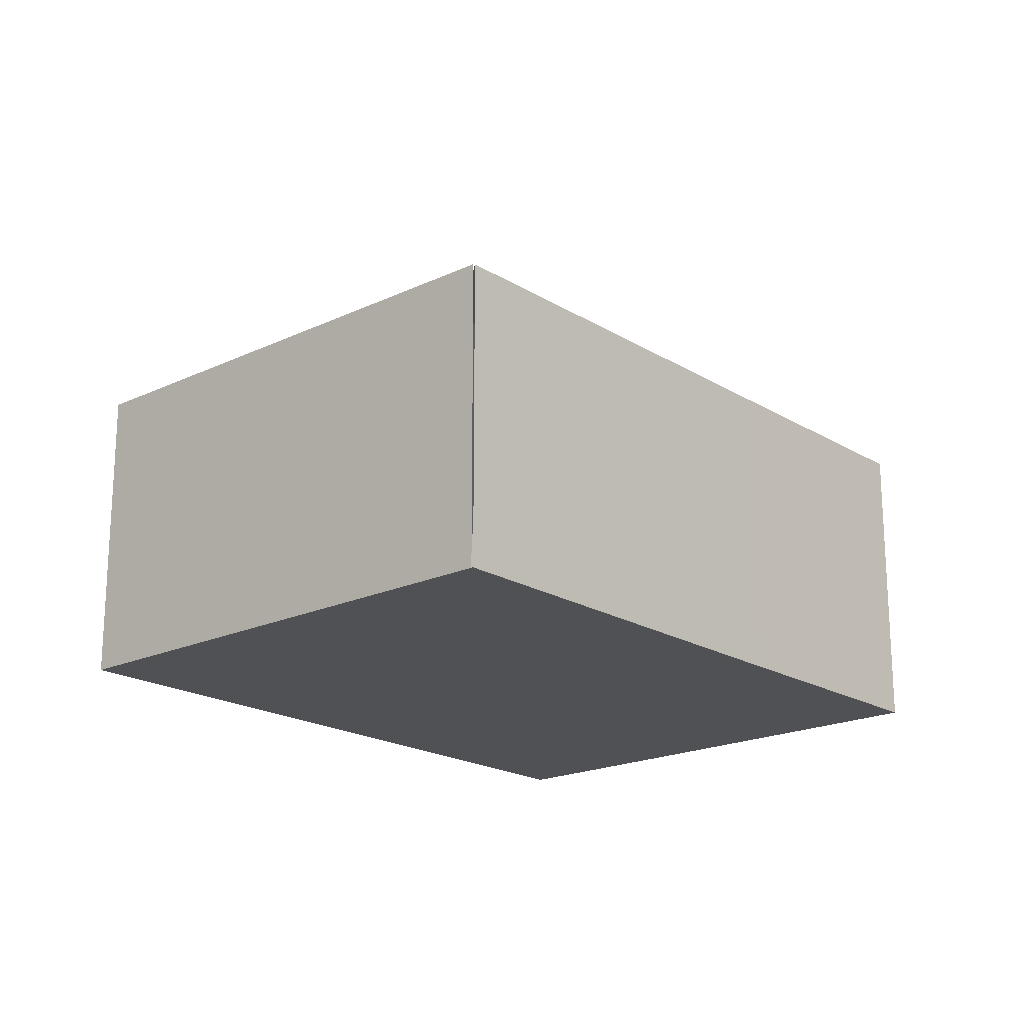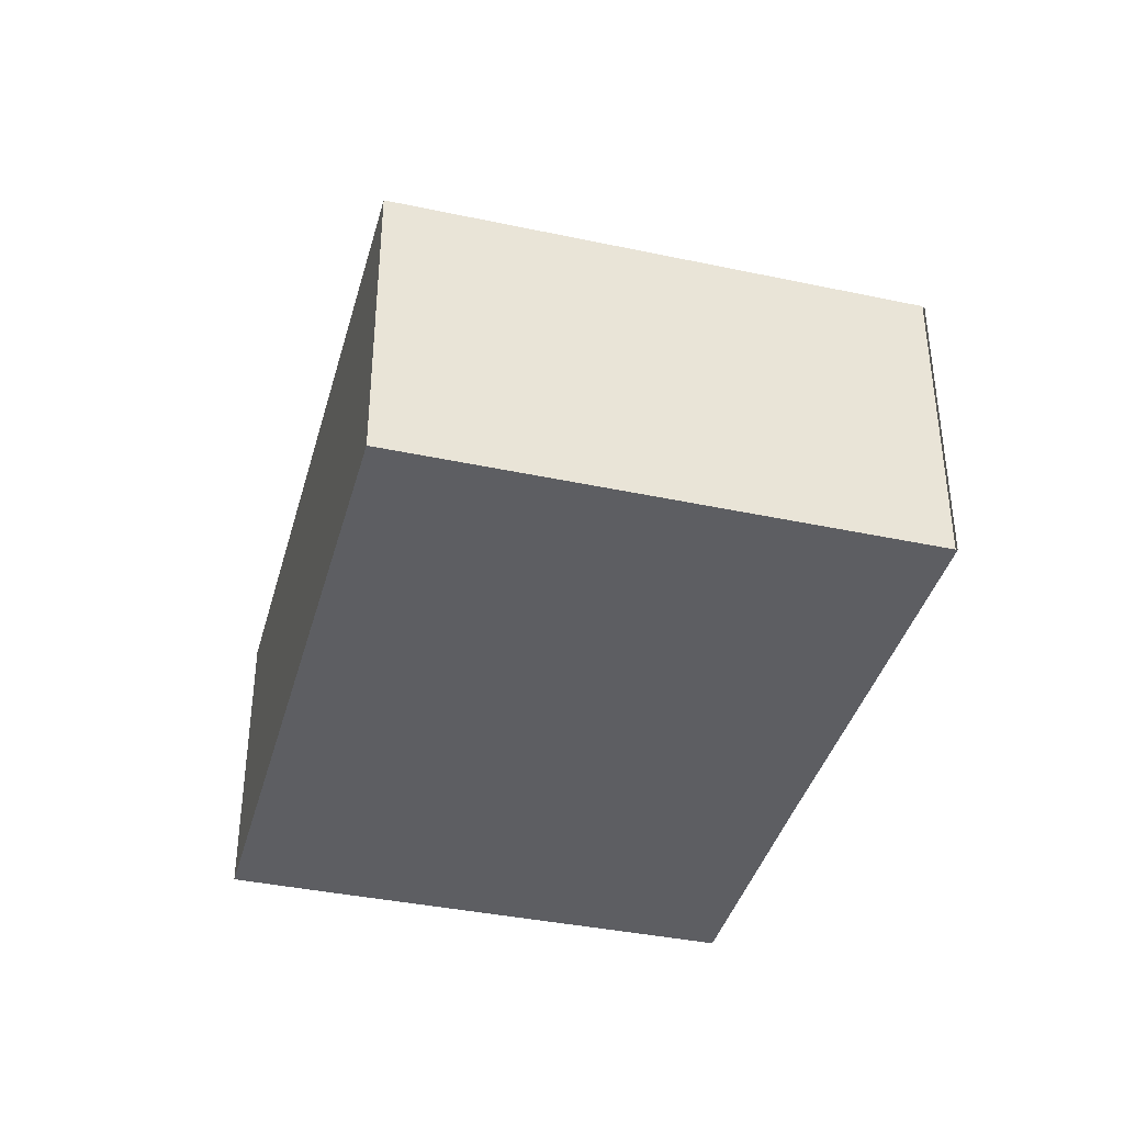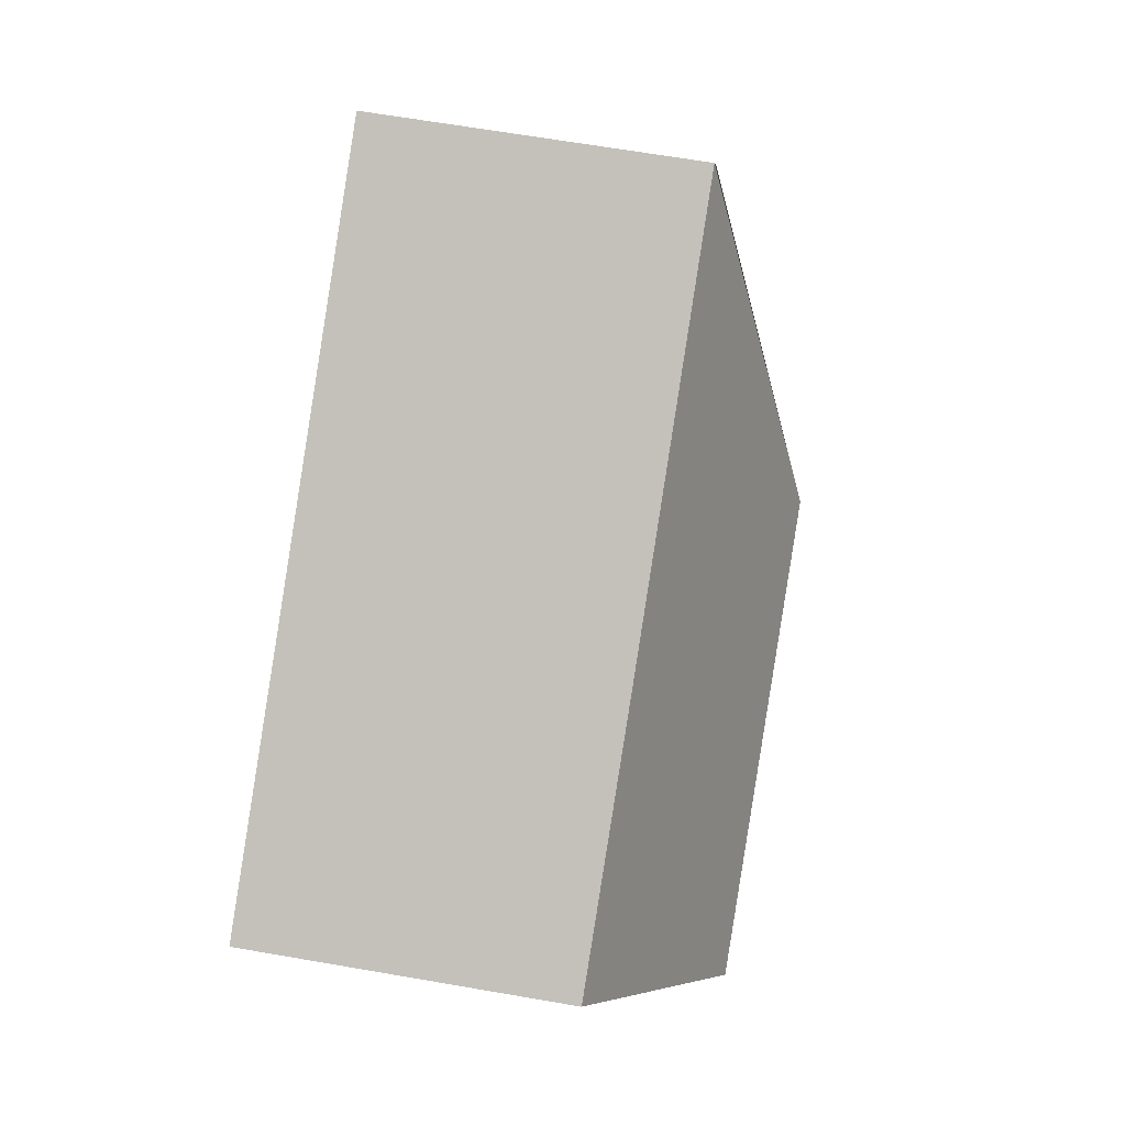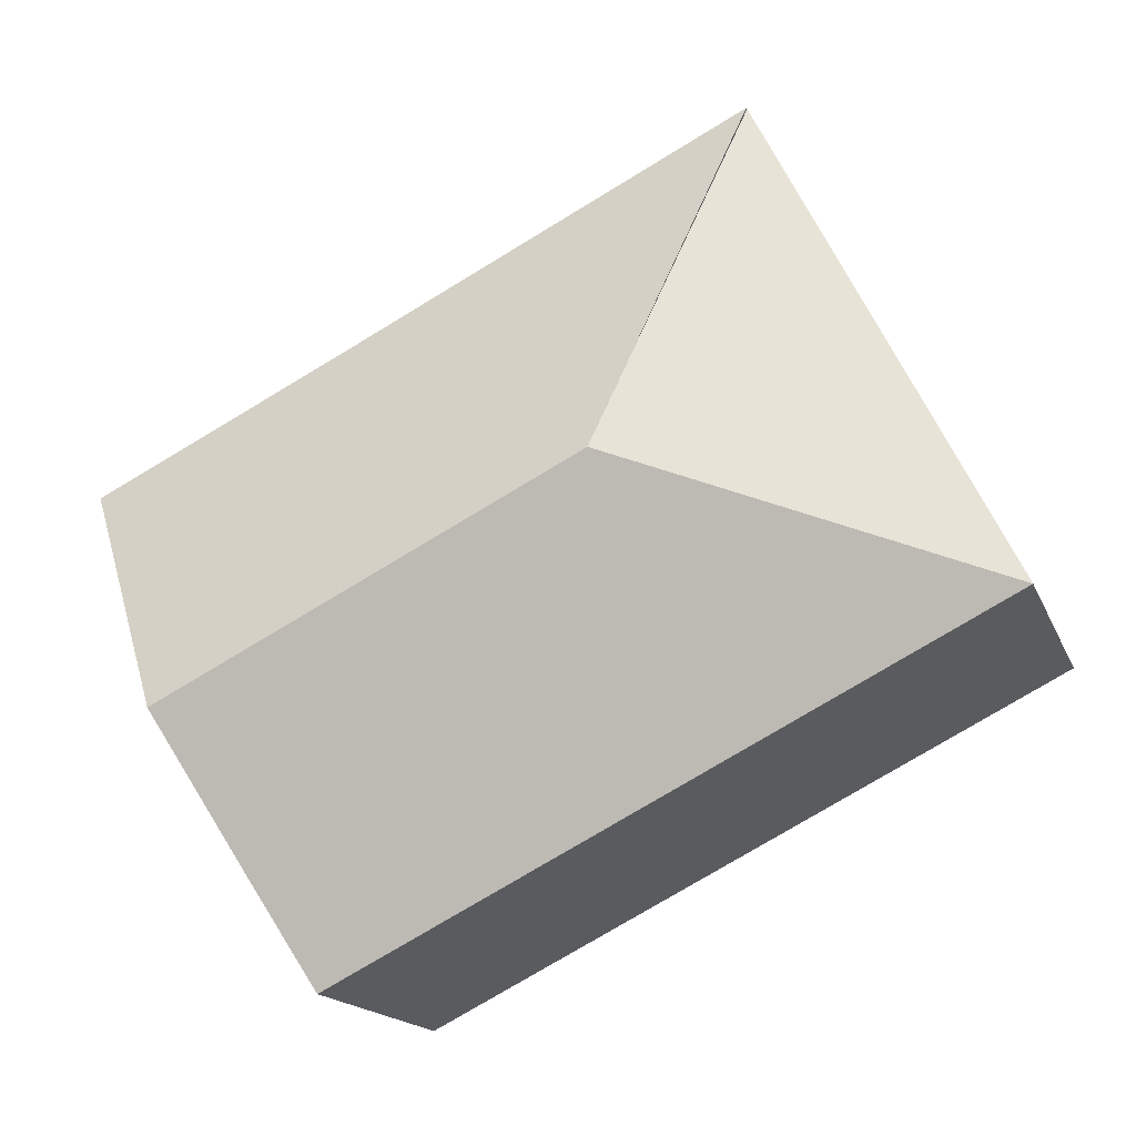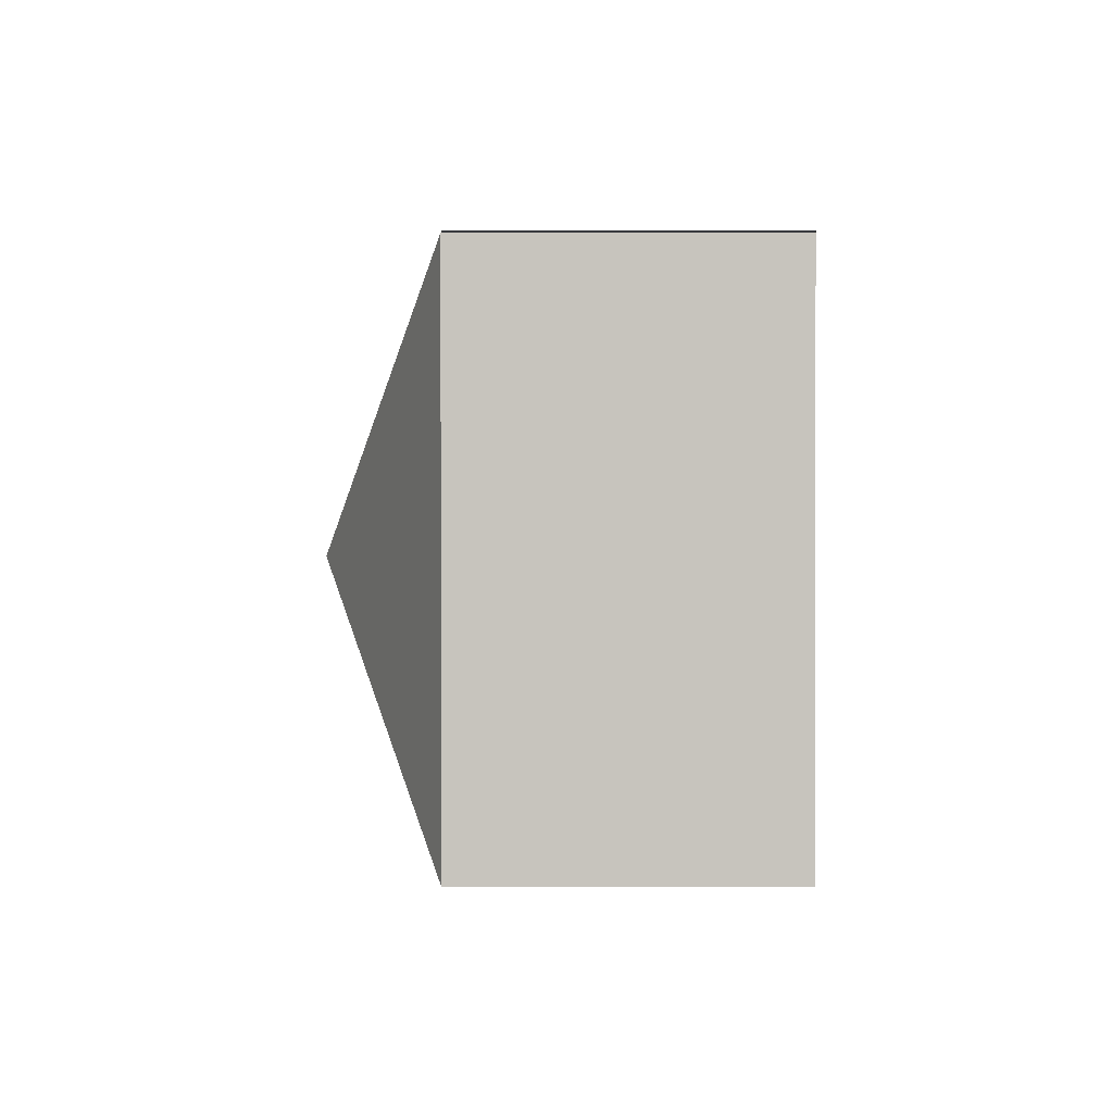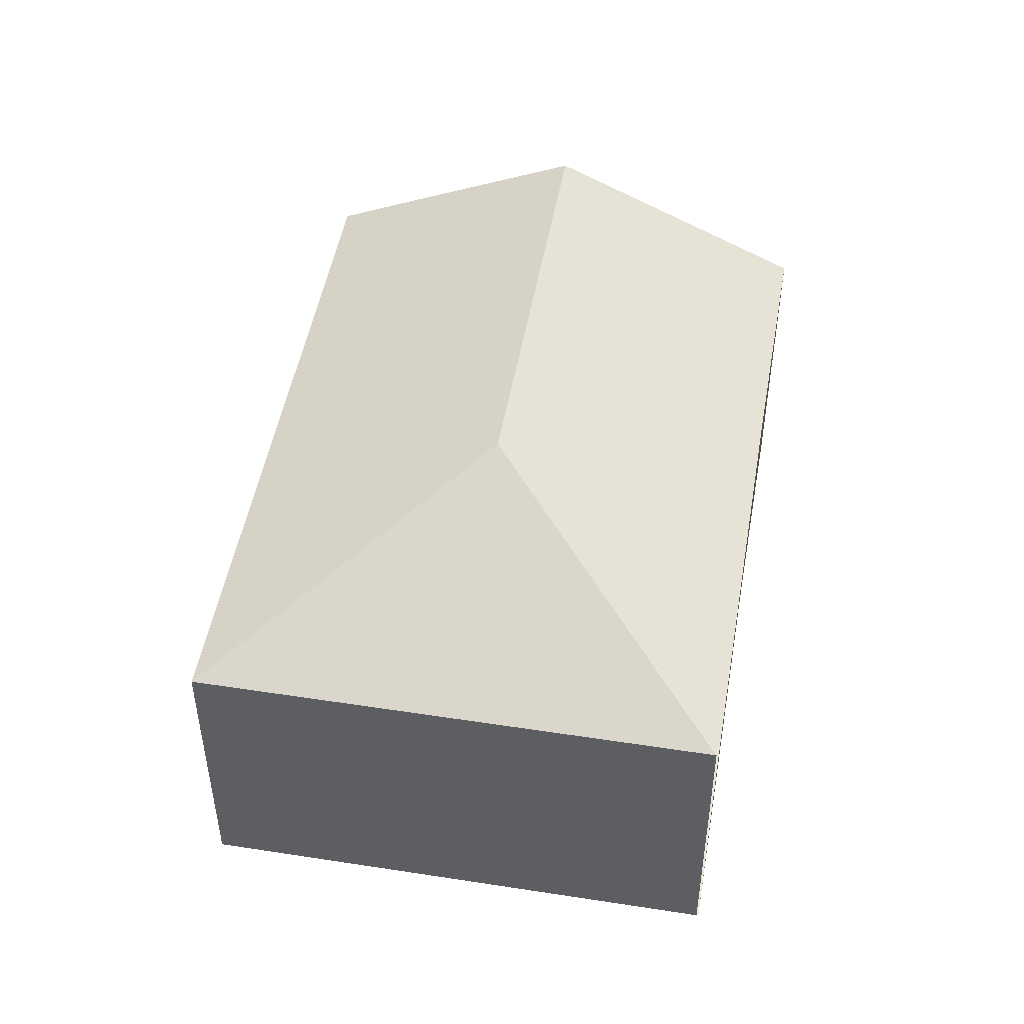
<metadata>
{"format":"obj","ext":"obj","renderer":"f3d","projection":"perspective","resolution":1024,"background":"white","views":[{"elev":-19.5,"azim":-22.1,"up":"+Y"},{"elev":-39.1,"azim":-78.4,"up":"+Y"},{"elev":65.1,"azim":99.9,"up":"+Z"},{"elev":-16.4,"azim":-163.1,"up":"+Z"},{"elev":27.0,"azim":-89.9,"up":"+Z"},{"elev":49.0,"azim":-53.6,"up":"+Y"}]}
</metadata>
<code>
v  7.122 3.949 -0.765
v  5.941 2.847 2.61
v  8.227 2.841 1.483
v  3.351 3.949 1.118
v  2.239 2.844 4.466
v  6.441 3.267 -2.149
v  6.008 2.84 -3.012
v  0 2.845 1.742e-16
v  2.23 2.853 4.449
v  2.239 -2.735e-16 4.466
v  5.941 -1.598e-16 2.61
v  8.227 -9.081e-17 1.483
v  7.122 4.684e-17 -0.765
v  6.441 1.316e-16 -2.149
v  6.008 1.844e-16 -3.012
v  0 0 0
v  2.23 -2.724e-16 4.449
g defaultobject
f 1 2 3
f 2 1 4
f 2 4 5
f 6 4 1
f 4 6 7
f 4 7 8
f 4 8 9
f 10 2 5
f 2 10 11
f 2 11 3
f 3 11 12
f 12 1 3
f 1 12 6
f 6 12 13
f 6 13 7
f 7 13 14
f 7 14 15
f 7 16 8
f 16 7 15
f 8 17 9
f 17 8 16
f 11 13 12
f 13 11 10
f 13 10 14
f 14 10 15
f 15 10 16
f 16 10 17

</code>
